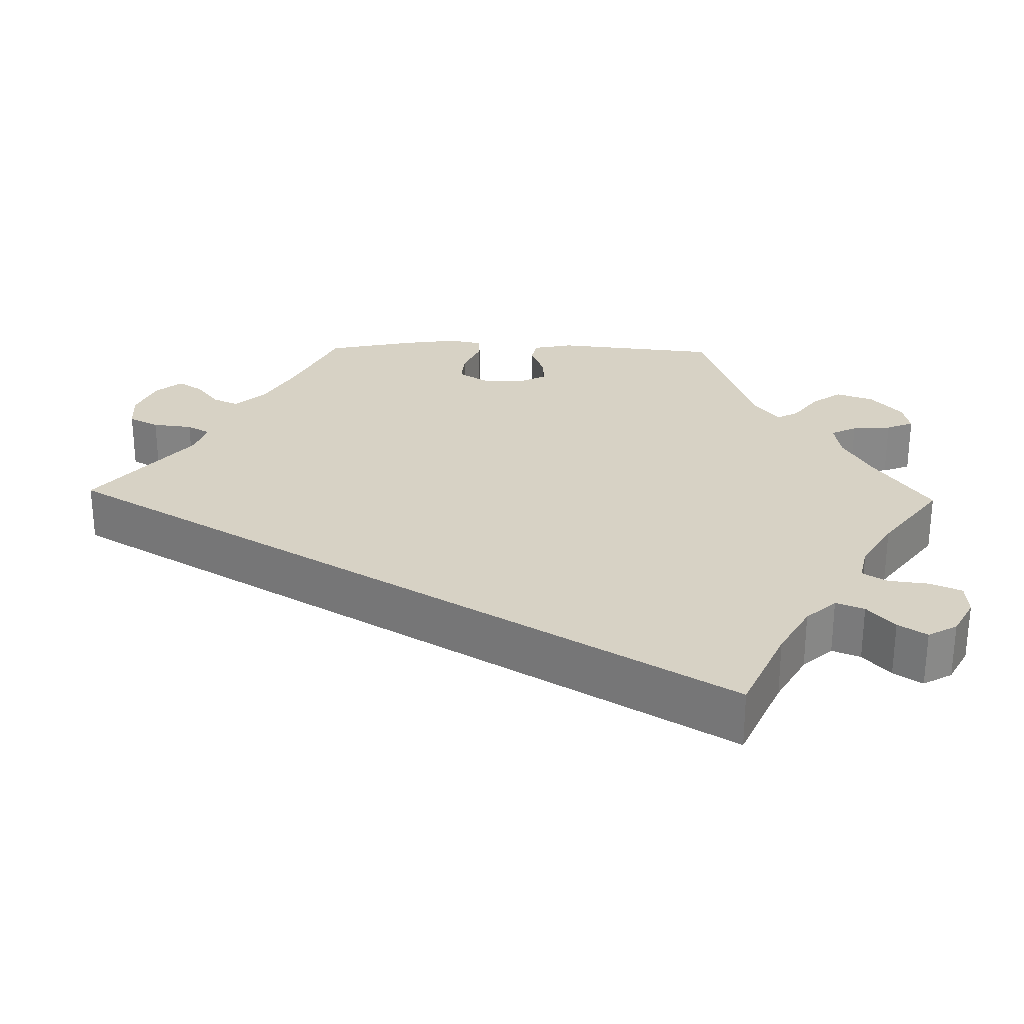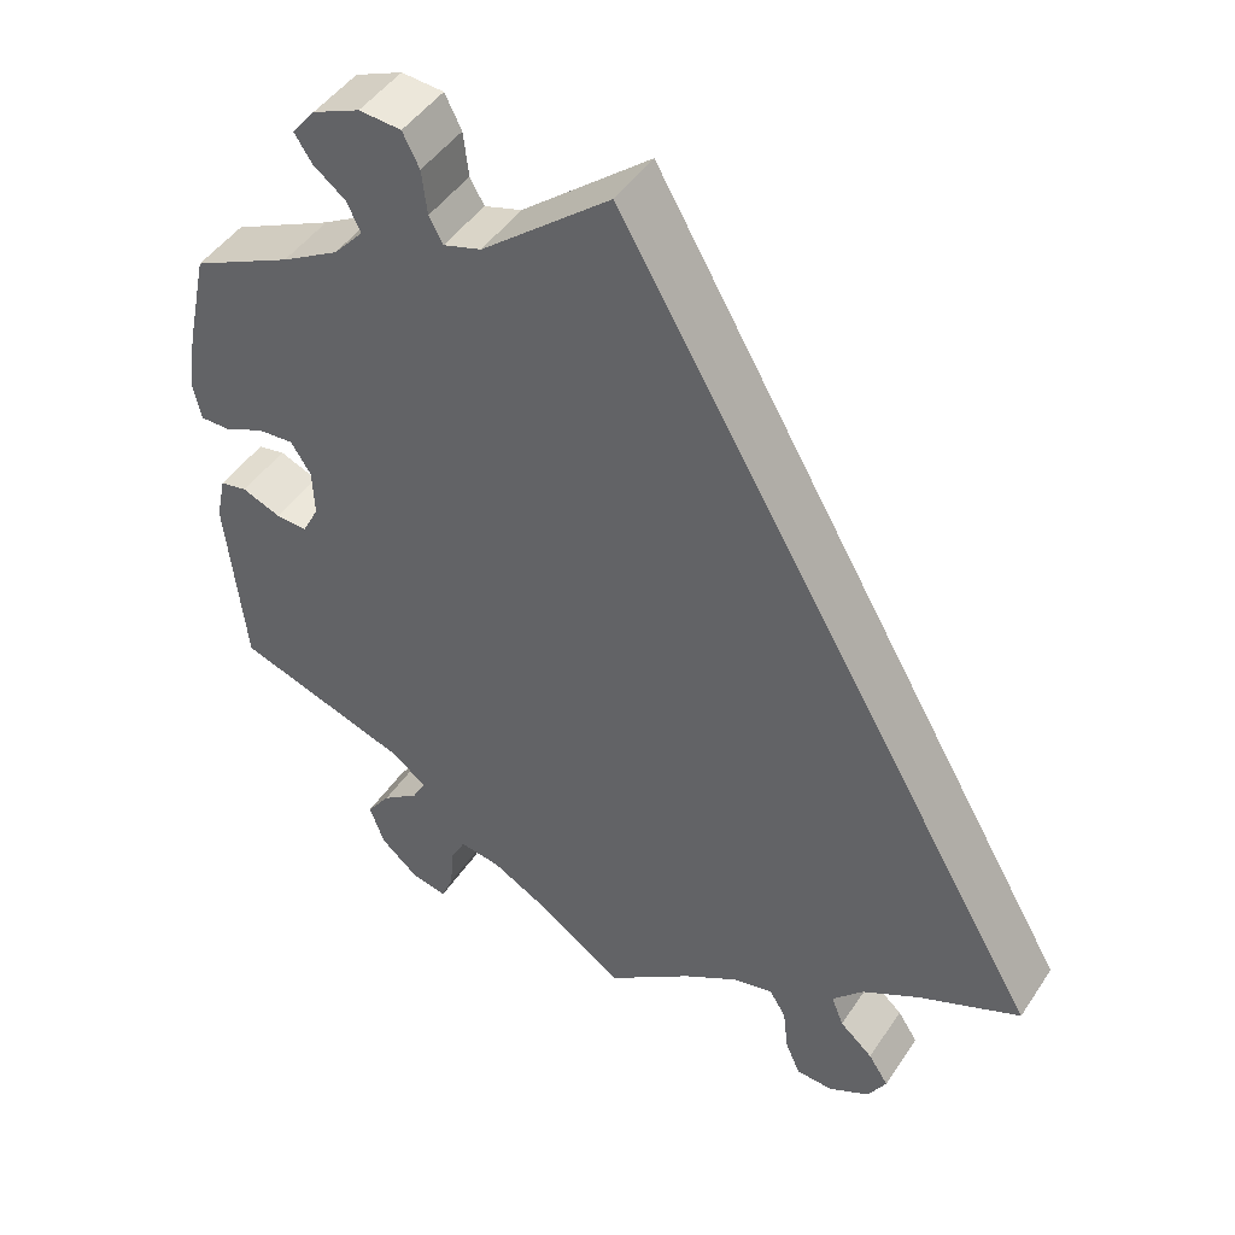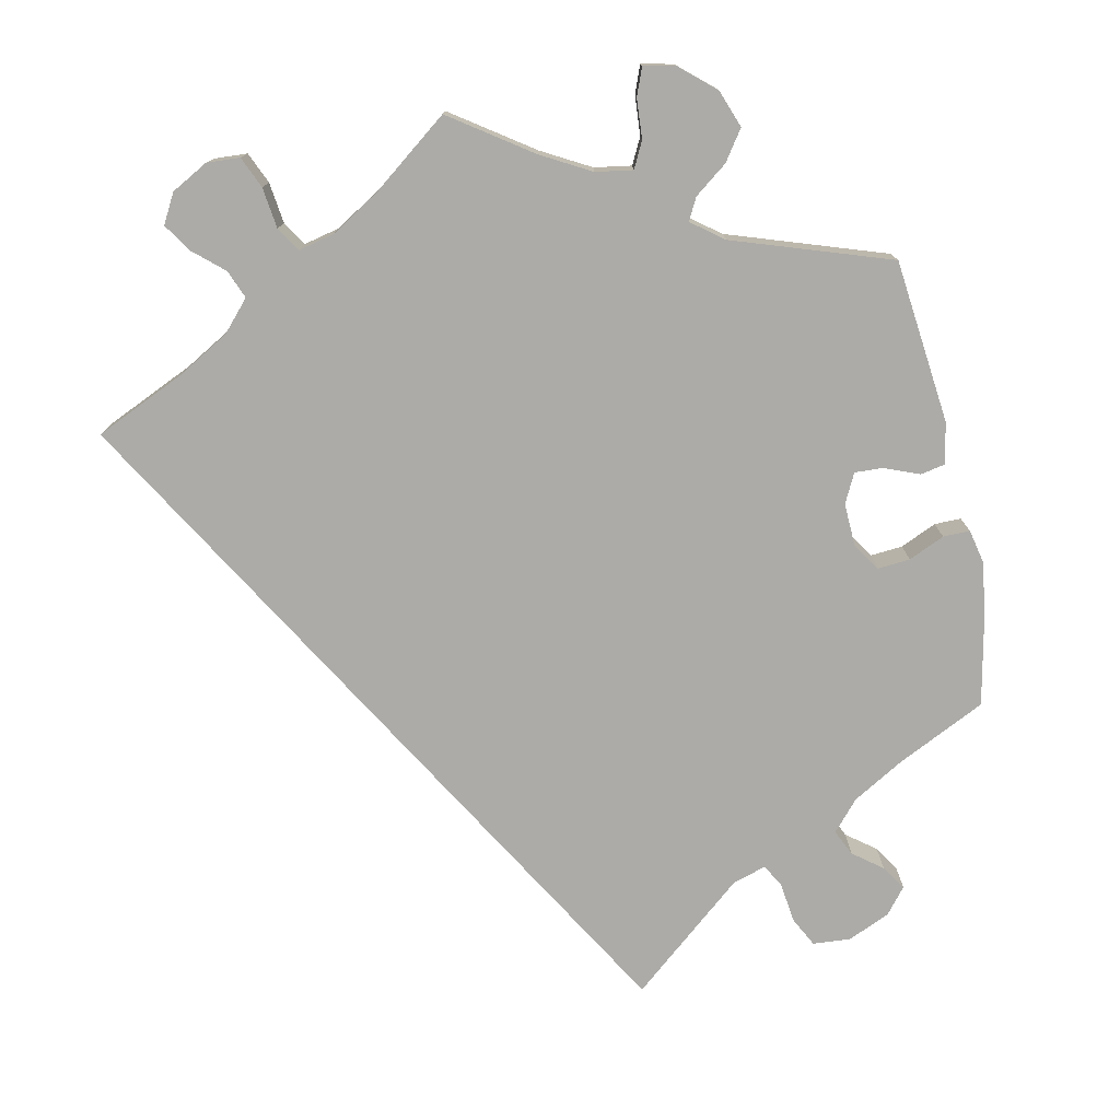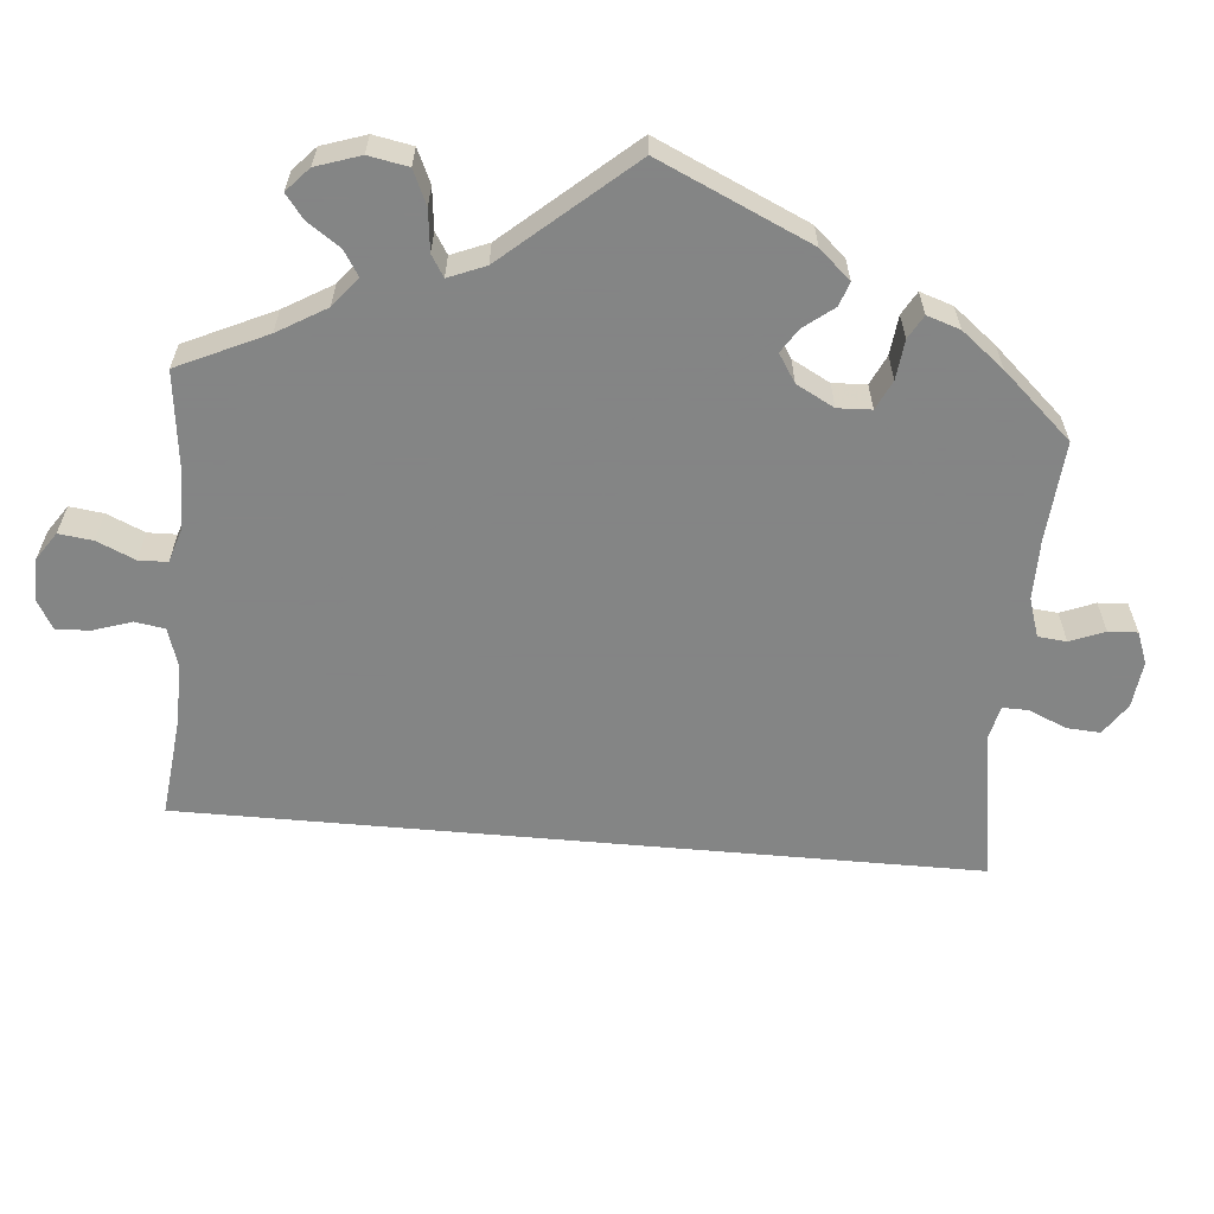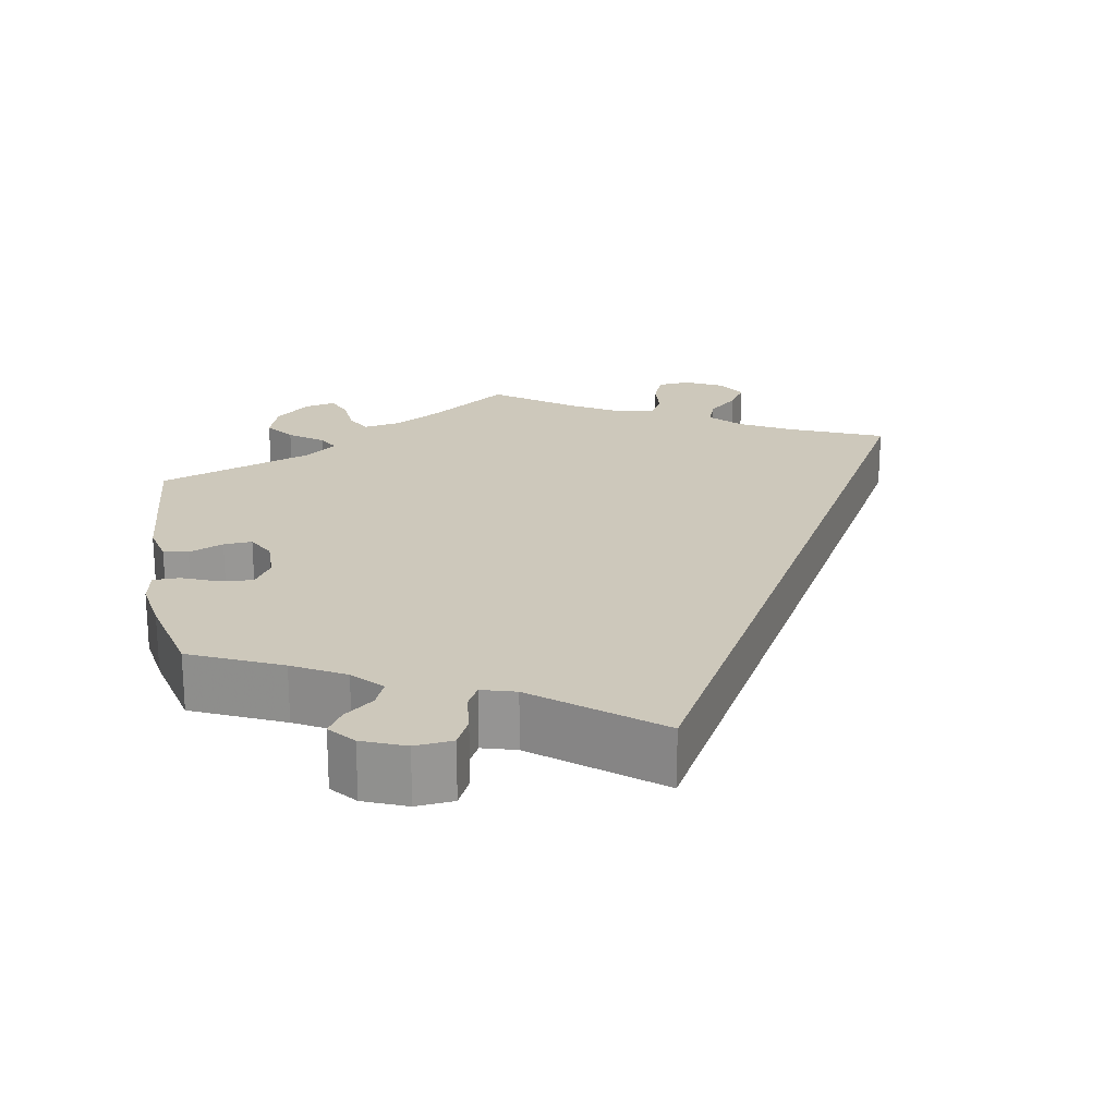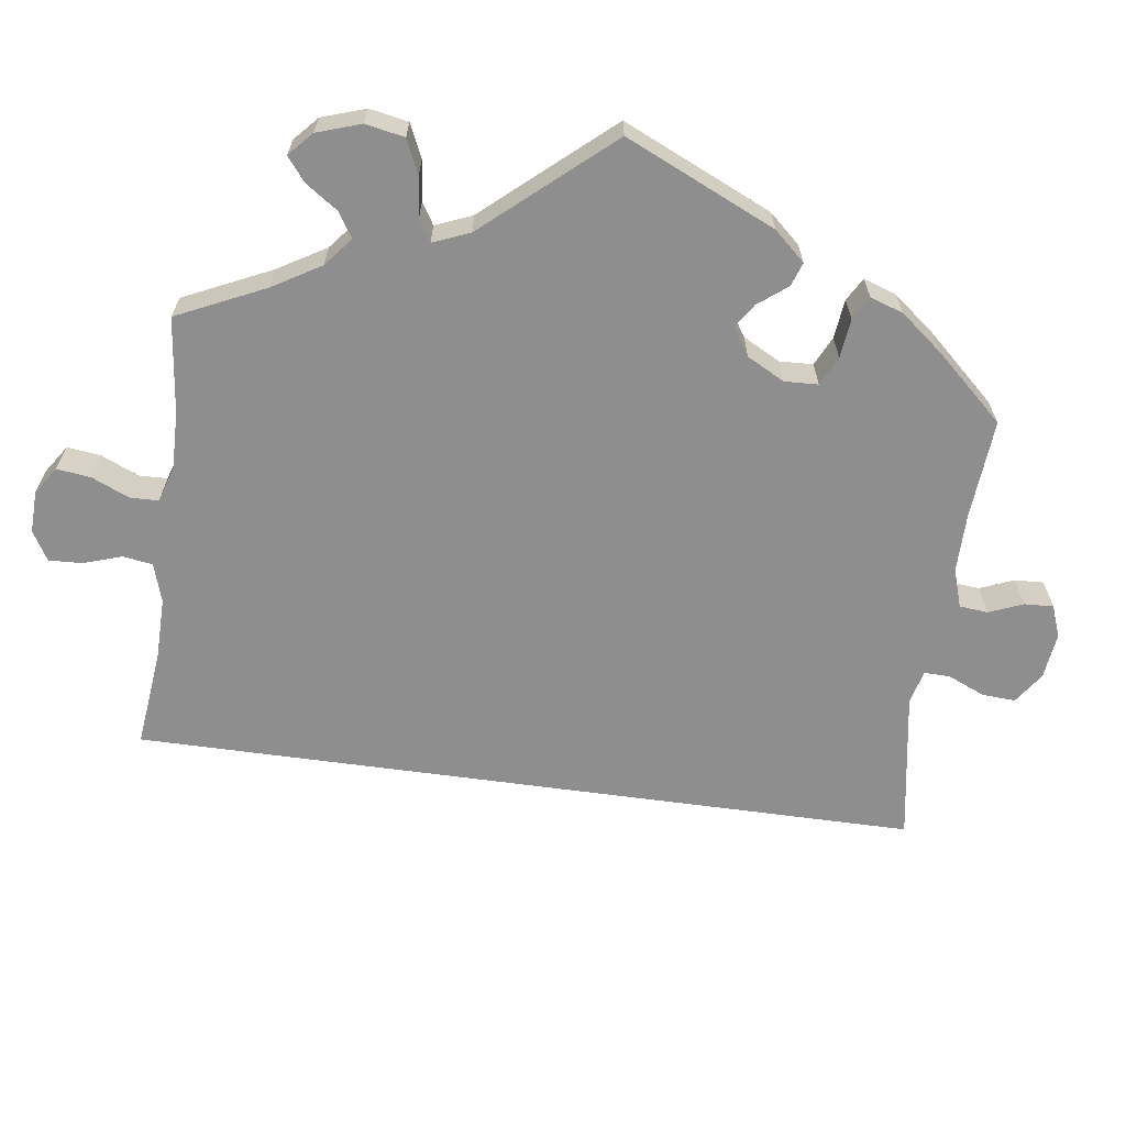
<metadata>
{"format":"obj","ext":"obj","renderer":"f3d","projection":"perspective","resolution":1024,"background":"white","views":[{"elev":27.6,"azim":91.5,"up":"+Y"},{"elev":46.2,"azim":31.8,"up":"+Z"},{"elev":-76.3,"azim":-167.6,"up":"+Y"},{"elev":-61.6,"azim":-125.1,"up":"+Y"},{"elev":21.8,"azim":-10.7,"up":"+Y"},{"elev":-65.0,"azim":-127.8,"up":"+Y"}]}
</metadata>
<code>
v -0.522 0.07 -0.08
v -0.511 0.07 -0.028
v -0.48 0.07 -0.022
v -0.436 0.07 -0.04
v -0.4 0.07 -0.042
v -0.381 0.07 -0.005
v -0.383 0.07 0.049
v -0.406 0.07 0.085
v -0.447 0.07 0.082
v -0.493 0.07 0.062
v -0.527 0.07 0.062
v -0.536 0.07 0.105
v -0.526 0.07 0.173
v -0.501 0.07 0.288
v -0.387 0.07 0.342
v -0.322 0.07 0.379
v -0.288 0.07 0.417
v -0.303 0.07 0.45
v -0.34 0.07 0.479
v -0.36 0.07 0.51
v -0.333 0.07 0.543
v -0.279 0.07 0.566
v -0.231 0.07 0.562
v -0.212 0.07 0.524
v -0.206 0.07 0.473
v -0.19 0.07 0.444
v -0.147 0.07 0.457
v 0 0.07 0.577
v 0.501 0.07 -0.289
v 0.385 0.07 -0.34
v 0.319 0.07 -0.377
v 0.284 0.07 -0.415
v 0.298 0.07 -0.451
v 0.336 0.07 -0.485
v 0.359 0.07 -0.521
v 0.338 0.07 -0.558
v 0.291 0.07 -0.583
v 0.249 0.07 -0.58
v 0.232 0.07 -0.54
v 0.226 0.07 -0.488
v 0.207 0.07 -0.457
v 0.161 0.07 -0.467
v 0.098 0.07 -0.505
v 0 0.07 -0.578
v -0.101 0.07 -0.507
v -0.163 0.07 -0.472
v -0.21 0.07 -0.464
v -0.227 0.07 -0.497
v -0.231 0.07 -0.547
v -0.245 0.07 -0.582
v -0.285 0.07 -0.573
v -0.329 0.07 -0.534
v -0.346 0.07 -0.486
v -0.319 0.07 -0.448
v -0.277 0.07 -0.417
v -0.262 0.07 -0.389
v -0.302 0.07 -0.358
v -0.501 0.07 -0.289
v -0.522 0 -0.08
v -0.511 0 -0.028
v -0.48 0 -0.022
v -0.436 0 -0.04
v -0.4 0 -0.042
v -0.381 0 -0.005
v -0.383 0 0.049
v -0.406 0 0.085
v -0.447 0 0.082
v -0.493 0 0.062
v -0.527 0 0.062
v -0.536 0 0.105
v -0.526 0 0.173
v -0.501 0 0.288
v -0.387 0 0.342
v -0.322 0 0.379
v -0.288 0 0.417
v -0.303 0 0.45
v -0.34 0 0.479
v -0.36 0 0.51
v -0.333 0 0.543
v -0.279 0 0.566
v -0.231 0 0.562
v -0.212 0 0.524
v -0.206 0 0.473
v -0.19 0 0.444
v -0.147 0 0.457
v 0 0 0.577
v 0.501 0 -0.289
v 0.385 0 -0.34
v 0.319 0 -0.377
v 0.284 0 -0.415
v 0.298 0 -0.451
v 0.336 0 -0.485
v 0.359 0 -0.521
v 0.338 0 -0.558
v 0.291 0 -0.583
v 0.249 0 -0.58
v 0.232 0 -0.54
v 0.226 0 -0.488
v 0.207 0 -0.457
v 0.161 0 -0.467
v 0.098 0 -0.505
v 0 0 -0.578
v -0.101 0 -0.507
v -0.163 0 -0.472
v -0.21 0 -0.464
v -0.227 0 -0.497
v -0.231 0 -0.547
v -0.245 0 -0.582
v -0.285 0 -0.573
v -0.329 0 -0.534
v -0.346 0 -0.486
v -0.319 0 -0.448
v -0.277 0 -0.417
v -0.262 0 -0.389
v -0.302 0 -0.358
v -0.501 0 -0.289
f 57 58 1 2
f 56 57 2 3
f 52 53 54 55
f 52 55 56
f 51 52 56
f 48 49 50 51
f 47 48 51 56
f 46 47 56 3
f 43 44 45
f 42 43 45 46
f 41 42 46 3
f 37 38 39 40
f 37 40 41
f 36 37 41
f 33 34 35 36
f 32 33 36 41
f 31 32 41 3
f 27 28 29 30
f 26 27 30 31
f 22 23 24 25
f 22 25 26
f 18 19 20 21
f 17 18 21 22
f 12 13 14 15
f 12 15 16
f 9 10 11 12
f 8 9 12 16
f 7 8 16 17
f 31 3 4
f 31 4 5
f 17 22 26 31
f 6 7 17 31
f 5 6 31
f 60 59 116 115
f 61 60 115 114
f 113 112 111 110
f 114 113 110
f 114 110 109
f 109 108 107 106
f 114 109 106 105
f 61 114 105 104
f 103 102 101
f 104 103 101 100
f 61 104 100 99
f 98 97 96 95
f 99 98 95
f 99 95 94
f 94 93 92 91
f 99 94 91 90
f 61 99 90 89
f 88 87 86 85
f 89 88 85 84
f 83 82 81 80
f 84 83 80
f 79 78 77 76
f 80 79 76 75
f 73 72 71 70
f 74 73 70
f 70 69 68 67
f 74 70 67 66
f 75 74 66 65
f 62 61 89
f 63 62 89
f 89 84 80 75
f 89 75 65 64
f 89 64 63
f 1 59 60 2
f 2 60 61 3
f 3 61 62 4
f 4 62 63 5
f 5 63 64 6
f 6 64 65 7
f 7 65 66 8
f 8 66 67 9
f 9 67 68 10
f 10 68 69 11
f 11 69 70 12
f 12 70 71 13
f 13 71 72 14
f 14 72 73 15
f 15 73 74 16
f 16 74 75 17
f 17 75 76 18
f 18 76 77 19
f 19 77 78 20
f 20 78 79 21
f 21 79 80 22
f 22 80 81 23
f 23 81 82 24
f 24 82 83 25
f 25 83 84 26
f 26 84 85 27
f 27 85 86 28
f 28 86 87 29
f 29 87 88 30
f 30 88 89 31
f 31 89 90 32
f 32 90 91 33
f 33 91 92 34
f 34 92 93 35
f 35 93 94 36
f 36 94 95 37
f 37 95 96 38
f 38 96 97 39
f 39 97 98 40
f 40 98 99 41
f 41 99 100 42
f 42 100 101 43
f 43 101 102 44
f 44 102 103 45
f 45 103 104 46
f 46 104 105 47
f 47 105 106 48
f 48 106 107 49
f 49 107 108 50
f 50 108 109 51
f 51 109 110 52
f 52 110 111 53
f 53 111 112 54
f 54 112 113 55
f 55 113 114 56
f 56 114 115 57
f 57 115 116 58
f 58 116 59 1

</code>
